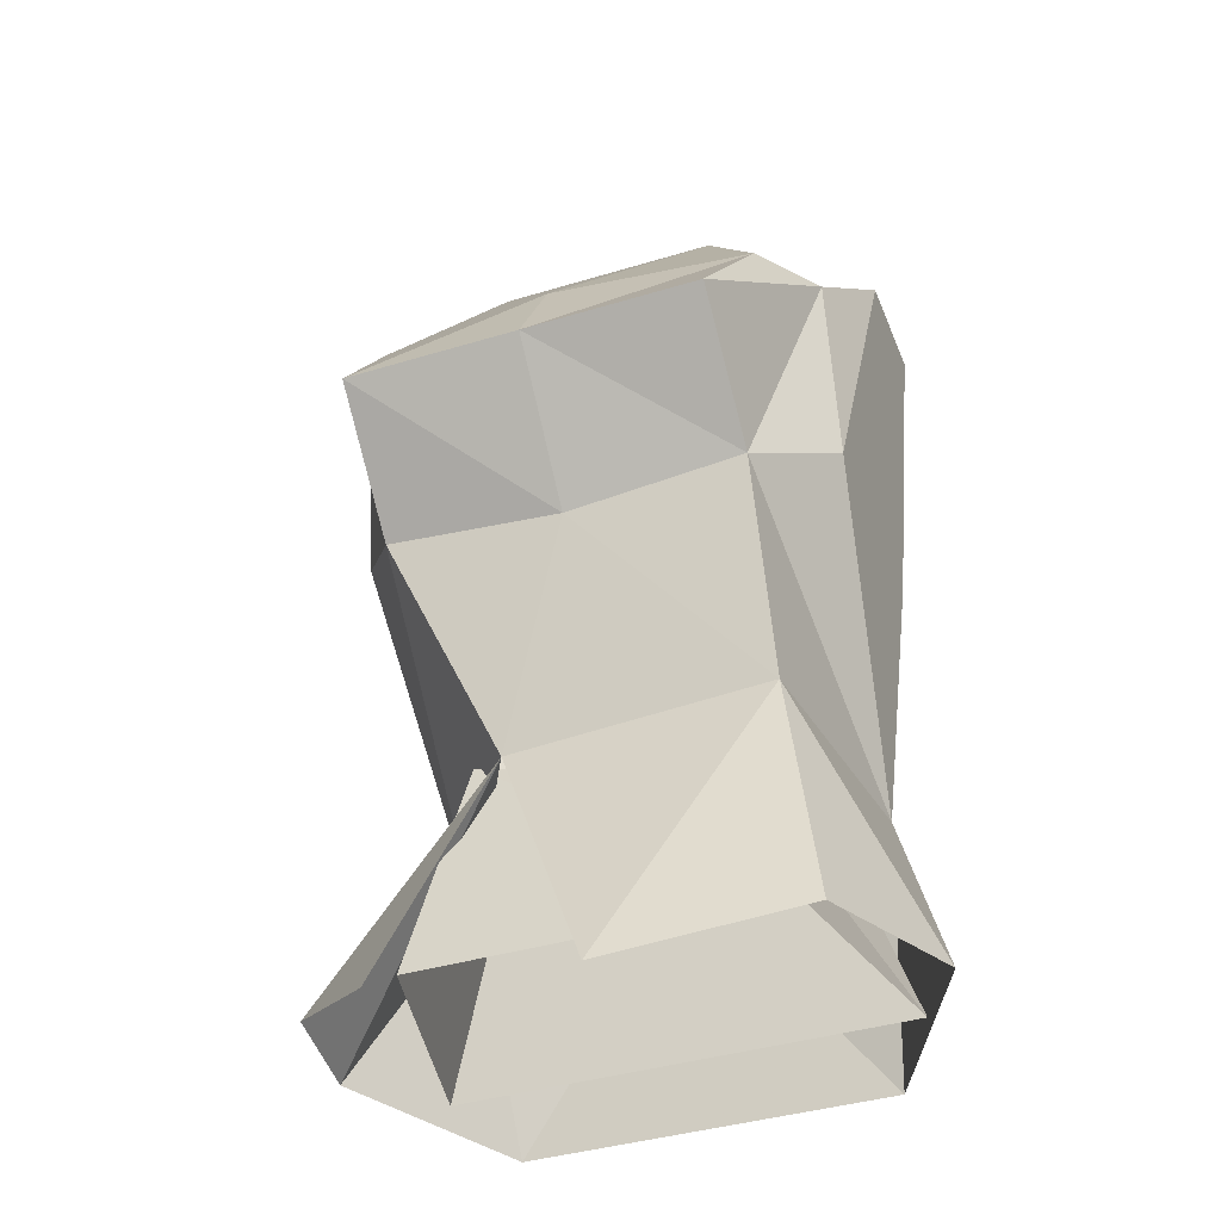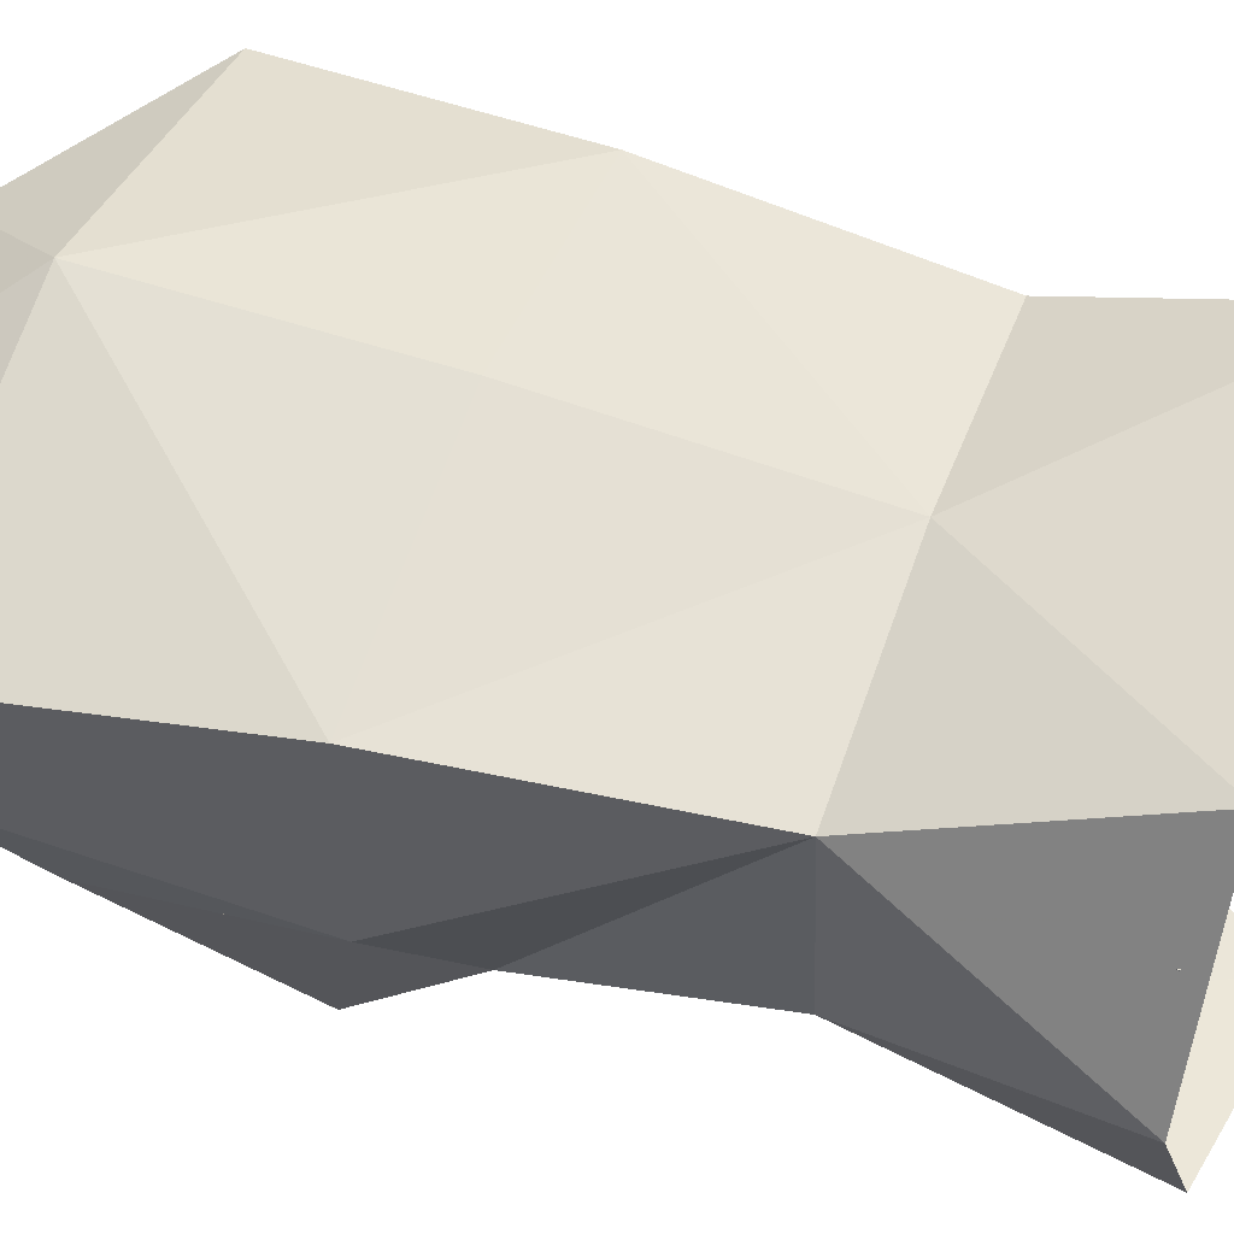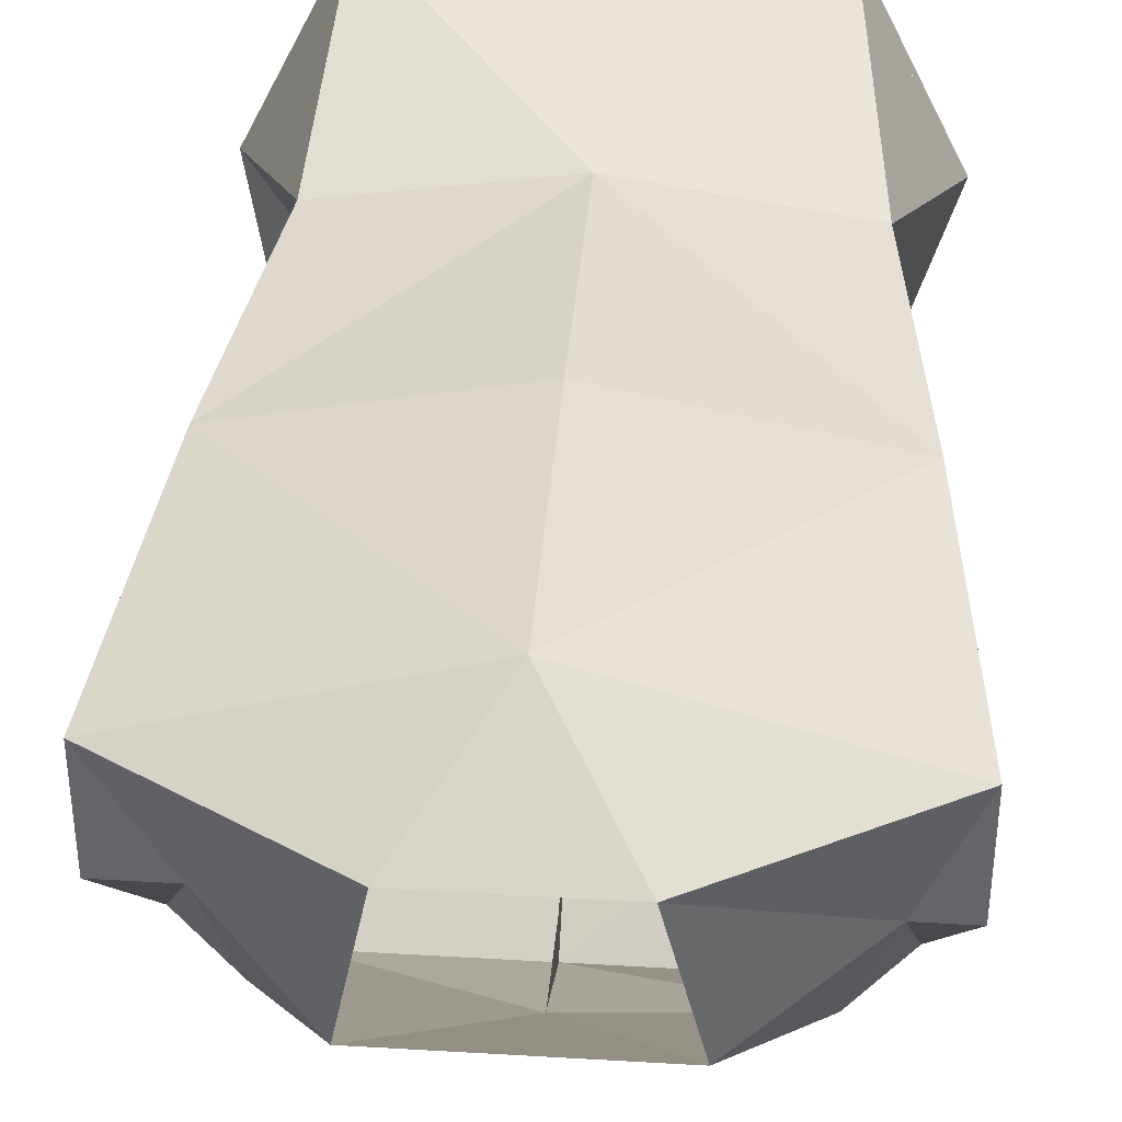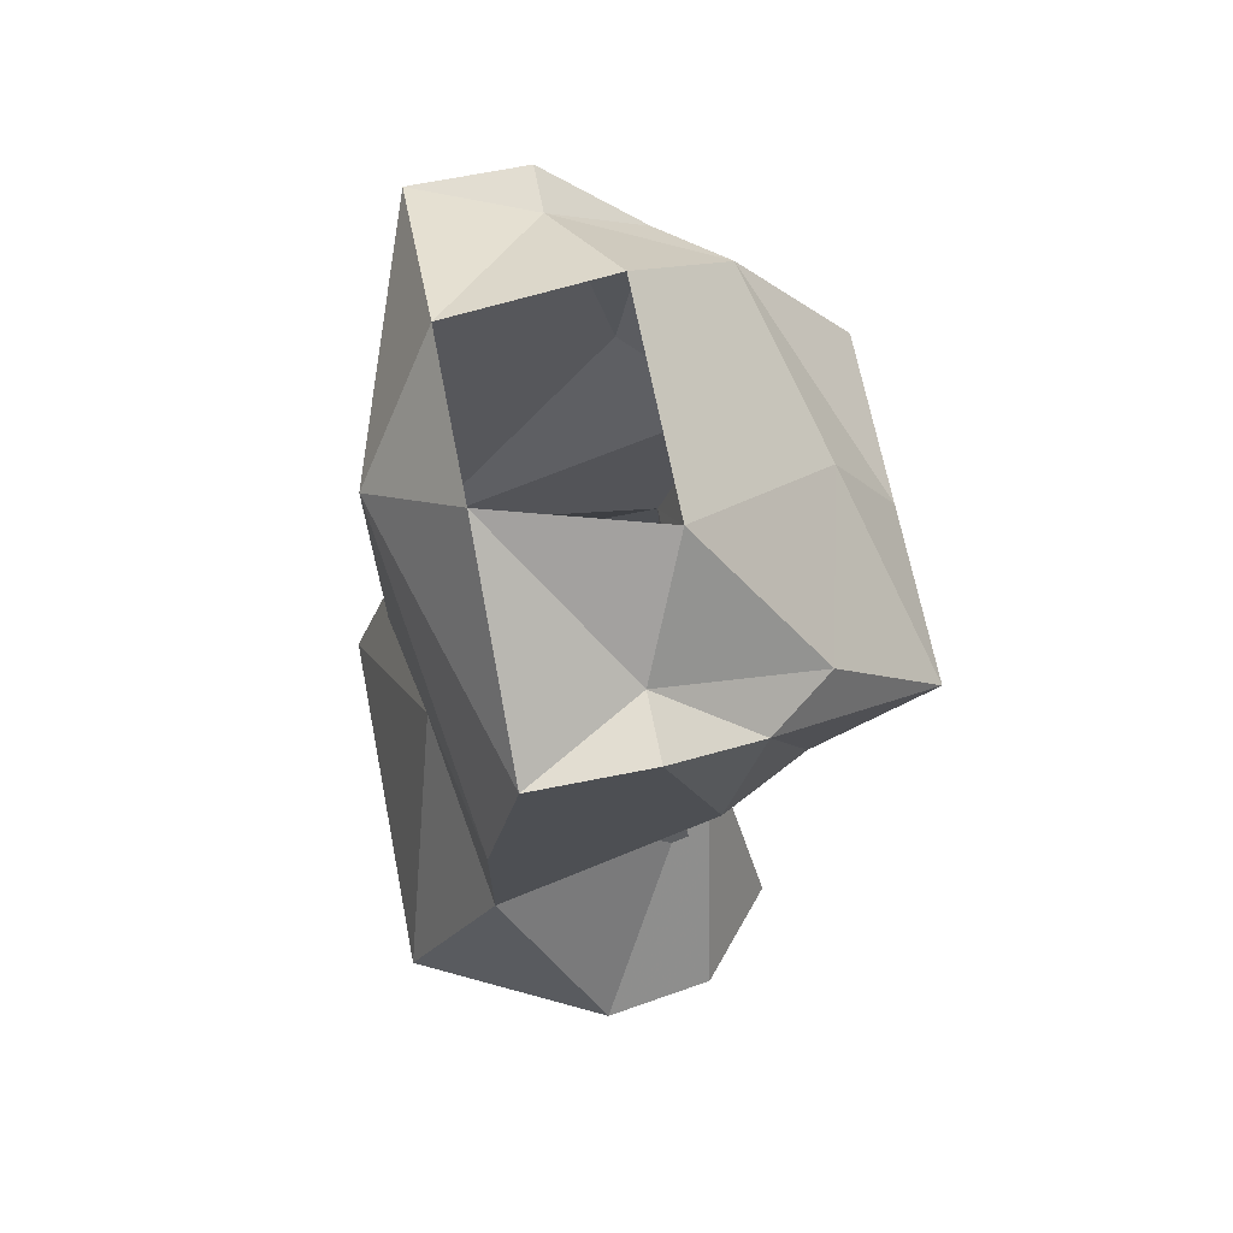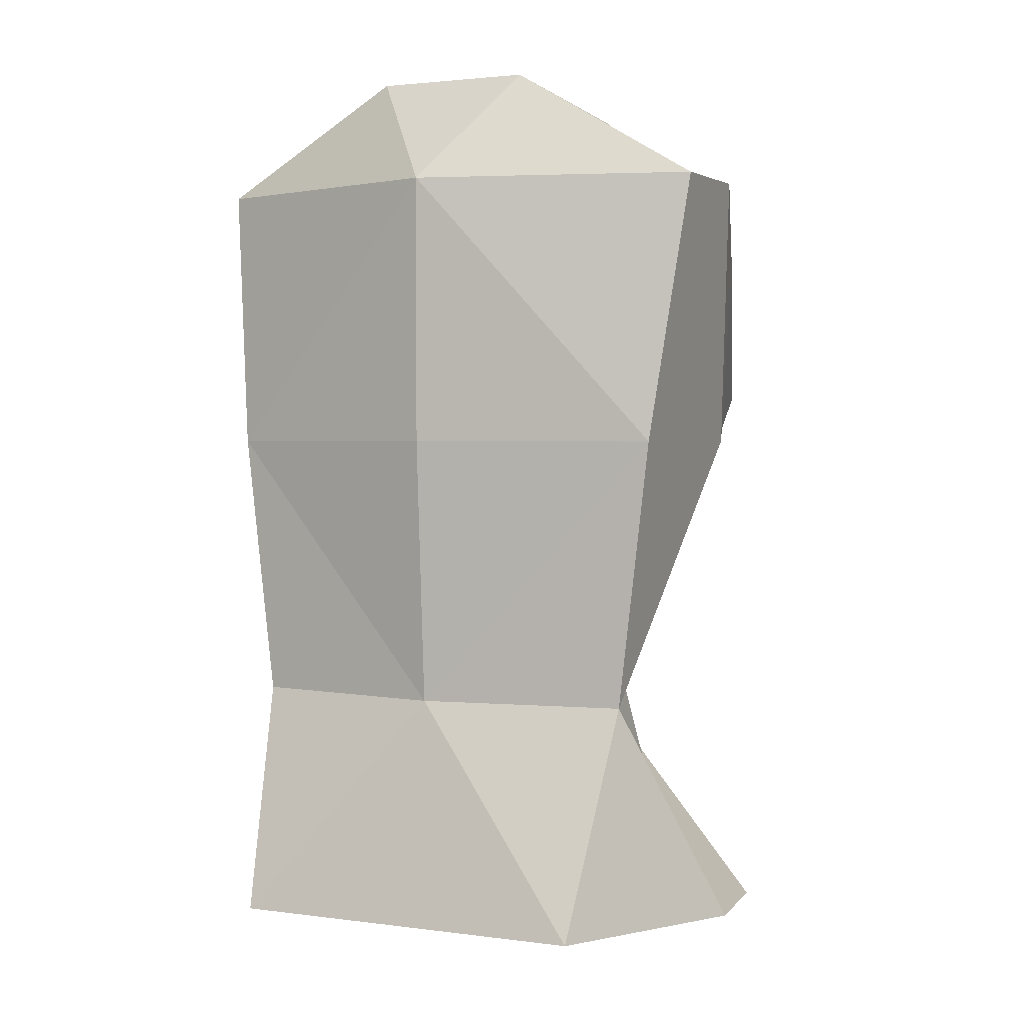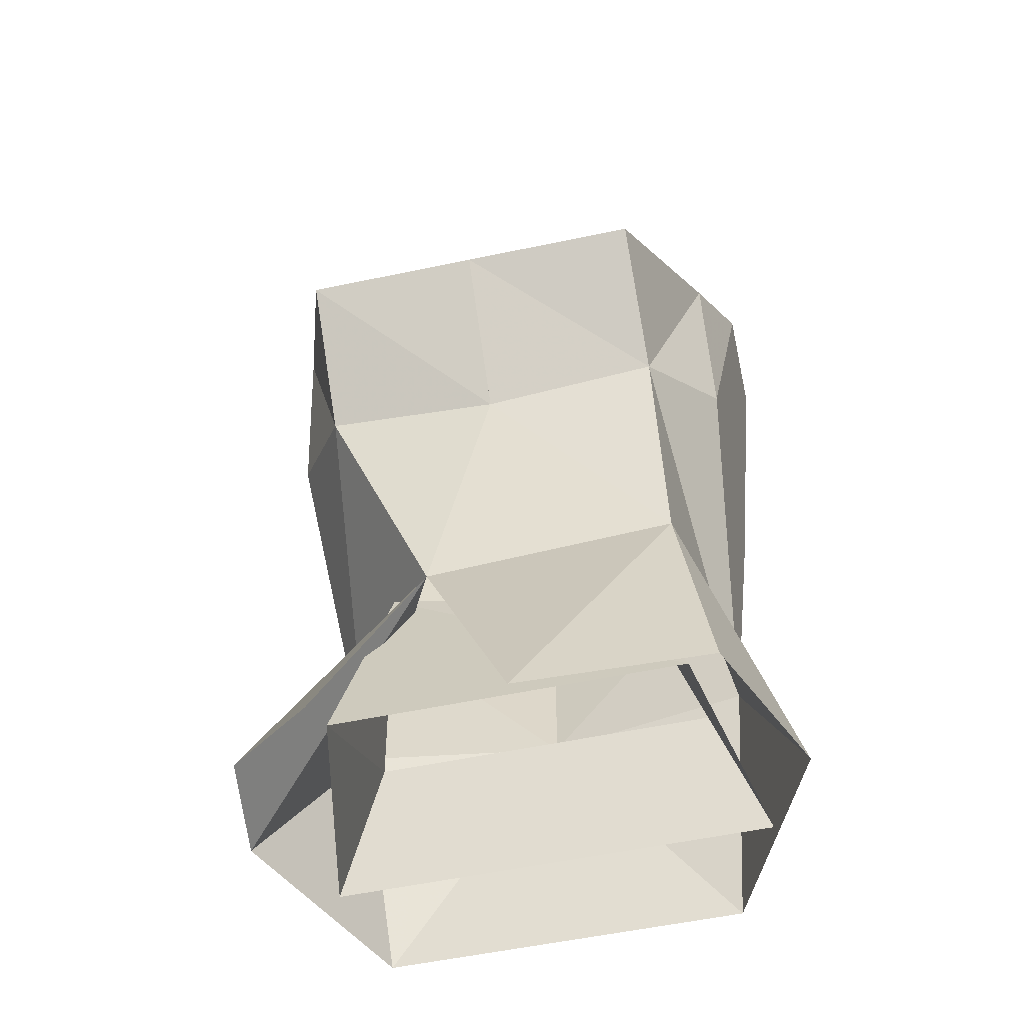
<metadata>
{"format":"obj","ext":"obj","renderer":"f3d","projection":"perspective","resolution":1024,"background":"white","views":[{"elev":-39.8,"azim":-159.4,"up":"+Y"},{"elev":53.3,"azim":-70.3,"up":"+Z"},{"elev":38.0,"azim":-175.7,"up":"+Z"},{"elev":68.5,"azim":78.8,"up":"+Y"},{"elev":2.1,"azim":26.2,"up":"+Y"},{"elev":-55.5,"azim":-167.5,"up":"+Y"}]}
</metadata>
<code>
v 0.08594 0.9141 0.03125
v 0.0625 0.9531 -0.04688
v 0.08594 0.8438 -0.0625
v 0.1094 0.8438 0.04688
v -0.08594 0.9141 0.03125
v -0.1094 0.8438 0.04688
v -0.0625 0.9141 -0.05469
v -0.08594 0.8438 -0.0625
v -0.05469 1.25 -0.04688
v -0.03906 1.266 0.03125
v -0.1094 1.211 -0.02344
v -0.09375 1.172 -0.1016
v 0 1.156 -0.125
v 0.05469 1.25 -0.04688
v 0.09375 1.172 -0.1016
v 0.1016 1.211 -0.02344
v 0.03906 1.266 0.03125
v 0.1328 1.211 0.03125
v 0 1.211 0.07031
v -0.1328 1.211 0.03125
v -0.1328 1.211 -0.02344
v -0.1172 1.172 -0.07031
v -0.08594 1.102 -0.1562
v 0 1.102 -0.1562
v 0.08594 1.102 -0.1562
v 0.1172 1.172 -0.07031
v 0.1328 1.211 -0.02344
v 0.1172 1.078 -0.05469
v 0.1172 1.078 0.04688
v -0.1016 0.9453 0.04688
v -0.08594 0.9453 -0.07031
v -0.08594 1.047 -0.1016
v -0.1172 1.078 -0.05469
v -0.1172 1.078 0.04688
v 0 0.9453 0.0625
v -0.08594 0.8359 0.09375
v -0.1328 0.8359 0
v -0.1016 0.8281 -0.07812
v -0.007812 0.8125 -0.09375
v 0.03906 0.9375 -0.07031
v 0 1.039 -0.1016
v 0 1.078 0.07031
v 0.1016 0.9453 0.04688
v 0.09375 0.8359 0.09375
v 0.08594 0.8203 -0.09375
v 0.1328 0.8359 -0.05469
v 0.1406 0.8359 0
v 0.08594 1.047 -0.1016
v 0 1.102 -0.1328
f 1 2 3
f 1 3 4
f 1 4 5
f 5 4 6
f 5 6 7
f 7 6 8
f 7 8 2
f 2 8 3
f 9 10 11
f 9 11 12
f 9 12 13
f 9 13 14
f 14 13 15
f 14 15 16
f 14 16 17
f 17 16 18
f 17 18 19
f 17 19 10
f 10 19 20
f 10 20 11
f 11 20 21
f 11 21 22
f 11 22 12
f 12 22 23
f 12 23 24
f 12 24 13
f 13 24 25
f 13 25 15
f 15 25 26
f 15 26 16
f 16 26 27
f 16 27 18
f 18 27 28
f 18 28 29
f 18 29 27
f 27 29 28
f 30 31 32
f 30 32 33
f 30 33 34
f 30 34 35
f 30 35 36
f 30 36 37
f 30 37 31
f 31 37 38
f 31 38 39
f 31 39 40
f 31 40 41
f 31 41 32
f 32 41 24
f 32 24 23
f 32 23 22
f 32 22 33
f 33 22 21
f 33 21 34
f 34 21 20
f 34 20 19
f 34 19 42
f 34 42 35
f 35 42 29
f 35 29 43
f 35 43 44
f 35 44 36
f 40 45 46
f 40 46 40
f 40 46 47
f 40 47 43
f 40 43 48
f 40 48 41
f 41 48 25
f 41 25 24
f 41 24 49
f 41 49 24
f 24 49 13
f 24 13 49
f 43 47 44
f 25 48 26
f 26 48 28
f 26 28 27
f 28 48 43
f 28 43 29
f 19 29 42
f 29 19 18

</code>
